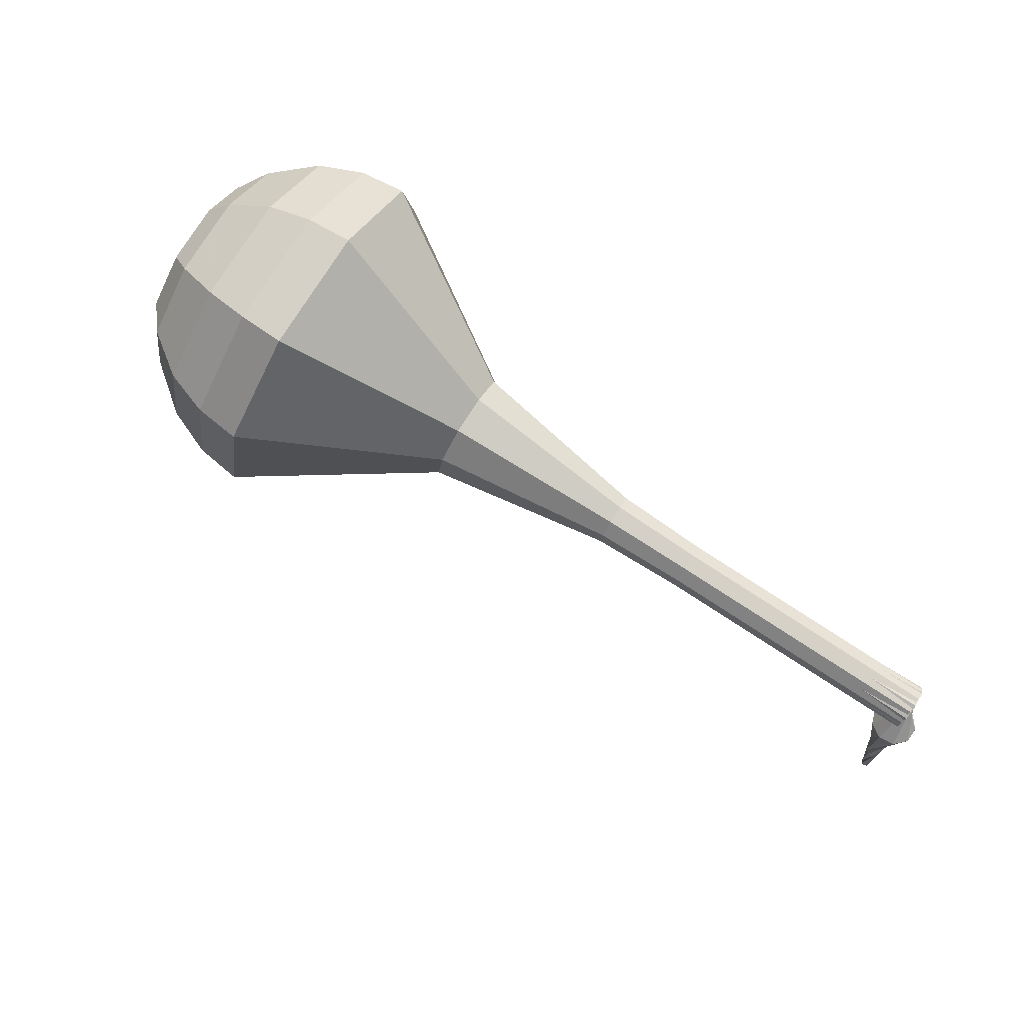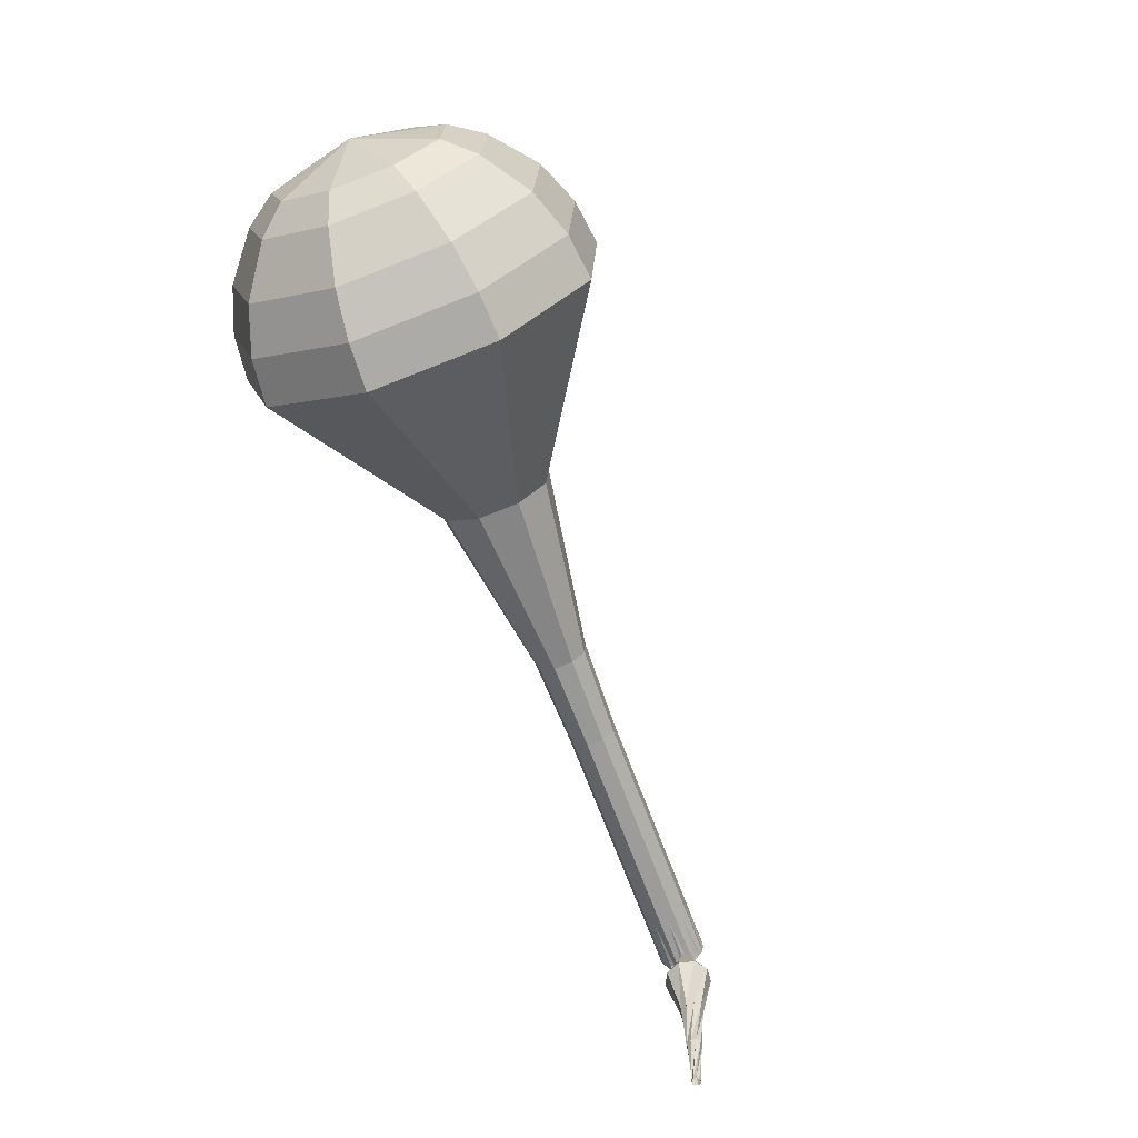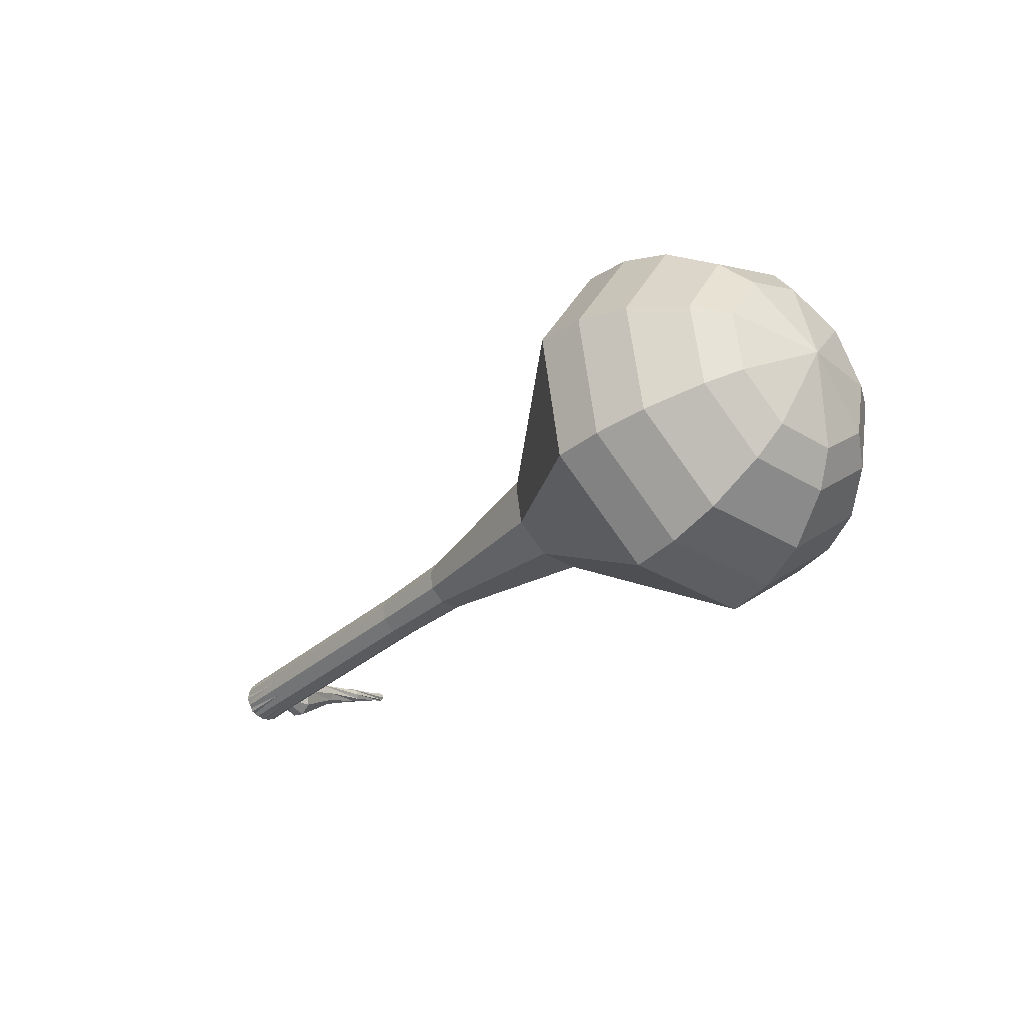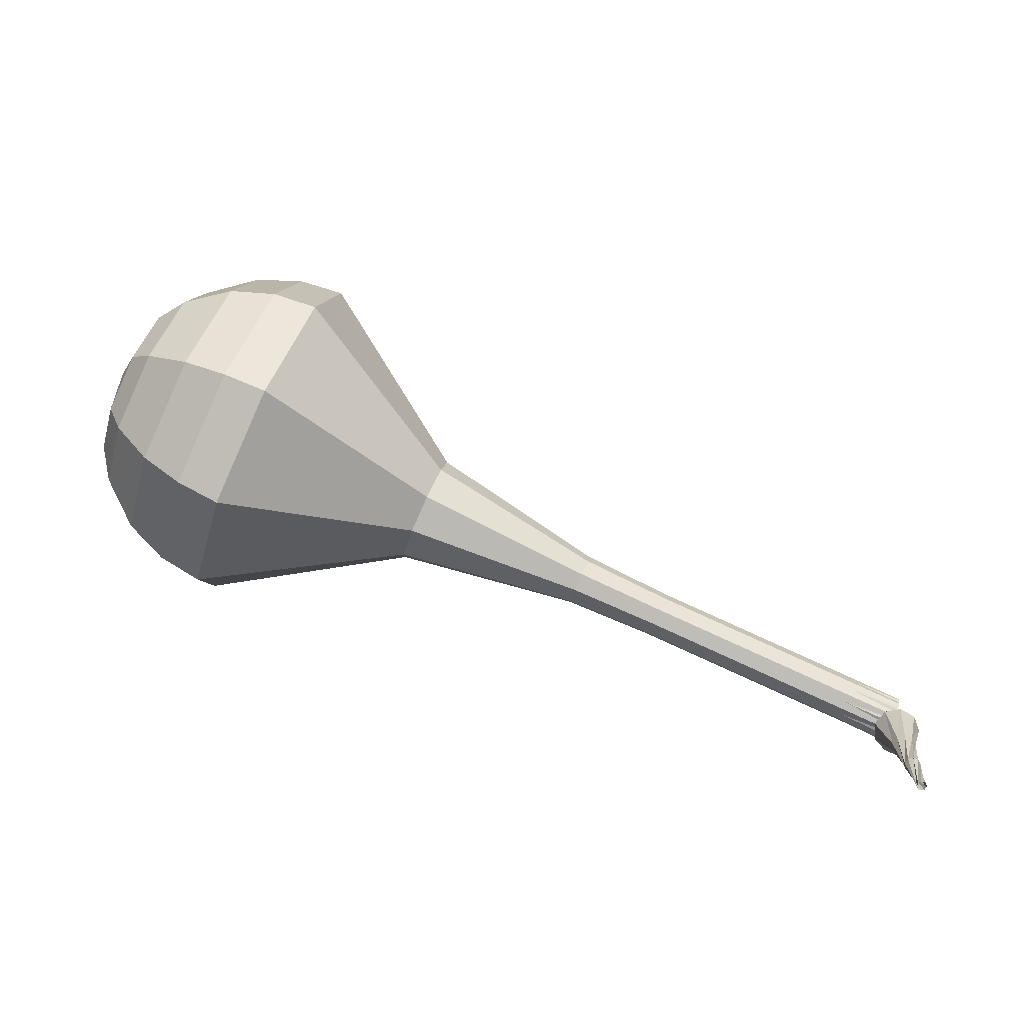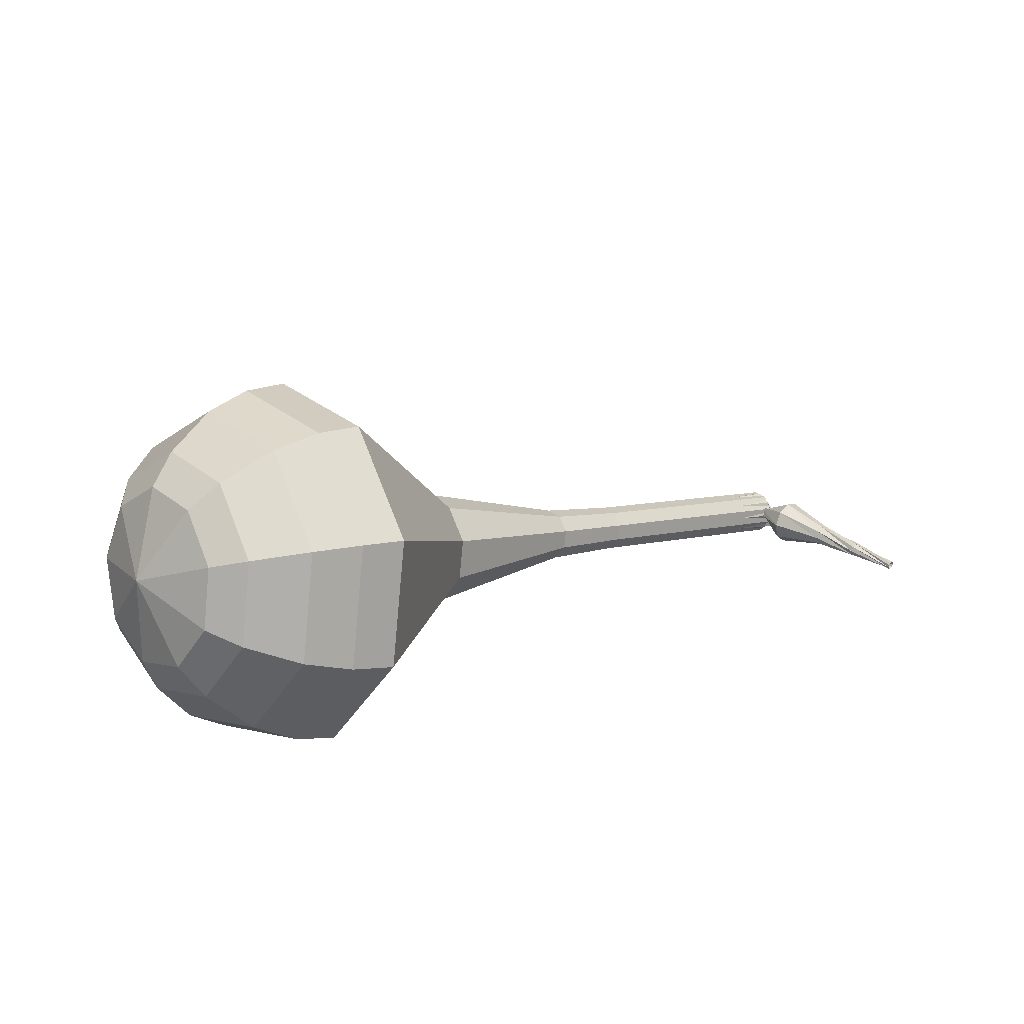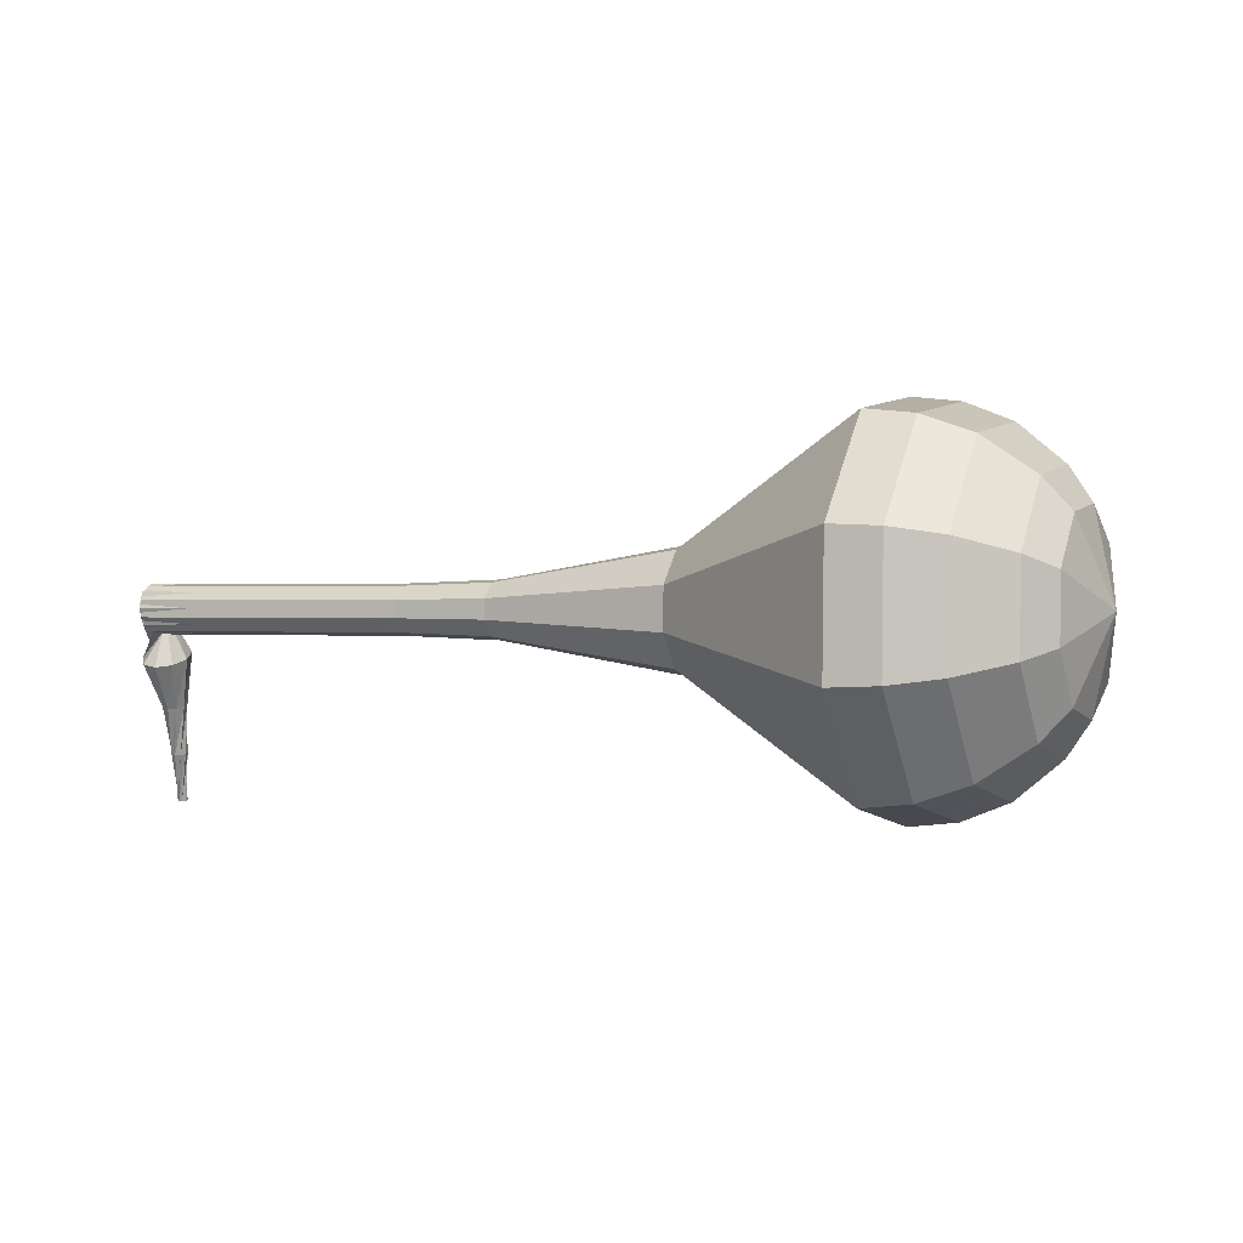
<metadata>
{"format":"obj","ext":"obj","renderer":"f3d","projection":"perspective","resolution":1024,"background":"white","views":[{"elev":67.0,"azim":-129.4,"up":"+Z"},{"elev":-58.3,"azim":129.4,"up":"+Z"},{"elev":-7.8,"azim":38.9,"up":"+Y"},{"elev":-73.6,"azim":176.1,"up":"+Z"},{"elev":33.5,"azim":130.6,"up":"+Y"},{"elev":20.8,"azim":42.9,"up":"+Z"}]}
</metadata>
<code>
g tube1
v 163.9 157.1 162.8
v 163.9 158.4 159.7
v 163.2 161.2 158
v 162.1 164.4 158.6
v 161 166.3 161.2
v 160.5 166.1 164.5
v 160.9 163.9 167.1
v 161.9 160.8 167.7
v 163 158.1 166
v 163.9 157.1 162.8
v 164.3 158.7 163
v 164.4 159.6 160.7
v 163.8 161.7 159.4
v 163 164 159.9
v 162.2 165.4 161.7
v 161.9 165.3 164.2
v 162.1 163.7 166.1
v 162.8 161.3 166.5
v 163.7 159.4 165.3
v 164.3 158.7 163
v 164 162.4 163.1
v 164 162.4 163.1
v 164 162.4 163.1
v 164 162.4 163.1
v 164 162.4 163.1
v 164 162.4 163.1
v 164 162.4 163.1
v 164 162.4 163.1
v 164 162.4 163.1
v 164 162.4 163.1
v 128.1 151.2 157.5
v 128.3 151 156.8
v 128.5 150.4 156.5
v 128.7 149.8 156.6
v 128.8 149.3 157.1
v 128.6 149.3 157.8
v 128.4 149.7 158.3
v 128.2 150.3 158.4
v 128 150.9 158.1
v 128.1 151.2 157.5
v 129.4 150.1 155.4
v 129 149.6 155.3
v 128.3 149.6 155.3
v 127.7 149.9 155.3
v 127.5 150.6 155.4
v 127.8 151.2 155.4
v 128.4 151.5 155.5
v 129.1 151.3 155.5
v 129.5 150.8 155.5
v 129.4 150.1 155.4
v 129 150.4 153.3
v 128.8 150.2 153.3
v 128.4 150.2 153.3
v 128.2 150.4 153.3
v 128.1 150.8 153.3
v 128.3 151.1 153.3
v 128.6 151.2 153.3
v 128.9 151 153.3
v 129.1 150.7 153.3
v 129 150.4 153.3
v 128.8 150.4 151.2
v 128.5 150.4 151.2
v 128.4 150.5 151.2
v 128.3 150.8 151.2
v 128.4 151 151.2
v 128.7 151 151.2
v 128.9 151 151.2
v 129 150.8 151.2
v 128.9 150.5 151.2
v 128.8 150.4 151.2
v 128.5 150.5 149.1
v 128.5 150.7 149.1
v 128.5 150.8 149.1
v 128.6 150.9 149.1
v 128.7 150.9 149.1
v 128.8 150.8 149.1
v 128.9 150.7 149.2
v 128.8 150.5 149.2
v 128.7 150.5 149.2
v 128.5 150.5 149.1
f 1 2 12
f 12 11 1
f 2 3 13
f 13 12 2
f 3 4 14
f 14 13 3
f 4 5 15
f 15 14 4
f 5 6 16
f 16 15 5
f 6 7 17
f 17 16 6
f 7 8 18
f 18 17 7
f 8 9 19
f 19 18 8
f 9 10 20
f 20 19 9
f 11 12 22
f 22 21 11
f 12 13 23
f 23 22 12
f 13 14 24
f 24 23 13
f 14 15 25
f 25 24 14
f 15 16 26
f 26 25 15
f 16 17 27
f 27 26 16
f 17 18 28
f 28 27 17
f 18 19 29
f 29 28 18
f 19 20 30
f 30 29 19
f 21 22 32
f 32 31 21
f 22 23 33
f 33 32 22
f 23 24 34
f 34 33 23
f 24 25 35
f 35 34 24
f 25 26 36
f 36 35 25
f 26 27 37
f 37 36 26
f 27 28 38
f 38 37 27
f 28 29 39
f 39 38 28
f 29 30 40
f 40 39 29
f 31 32 42
f 42 41 31
f 32 33 43
f 43 42 32
f 33 34 44
f 44 43 33
f 34 35 45
f 45 44 34
f 35 36 46
f 46 45 35
f 36 37 47
f 47 46 36
f 37 38 48
f 48 47 37
f 38 39 49
f 49 48 38
f 39 40 50
f 50 49 39
f 41 42 52
f 52 51 41
f 42 43 53
f 53 52 42
f 43 44 54
f 54 53 43
f 44 45 55
f 55 54 44
f 45 46 56
f 56 55 45
f 46 47 57
f 57 56 46
f 47 48 58
f 58 57 47
f 48 49 59
f 59 58 48
f 49 50 60
f 60 59 49
f 51 52 62
f 62 61 51
f 52 53 63
f 63 62 52
f 53 54 64
f 64 63 53
f 54 55 65
f 65 64 54
f 55 56 66
f 66 65 55
f 56 57 67
f 67 66 56
f 57 58 68
f 68 67 57
f 58 59 69
f 69 68 58
f 59 60 70
f 70 69 59
f 61 62 72
f 72 71 61
f 62 63 73
f 73 72 62
f 63 64 74
f 74 73 63
f 64 65 75
f 75 74 64
f 65 66 76
f 76 75 65
f 66 67 77
f 77 76 66
f 67 68 78
f 78 77 67
f 68 69 79
f 79 78 68
f 69 70 80
f 80 79 69
v 128.7 149.3 157.5
v 128.7 149.5 156.8
v 128.6 150.1 156.5
v 128.4 150.7 156.6
v 128.1 151.1 157.1
v 128 151.1 157.8
v 128.1 150.6 158.3
v 128.3 150 158.4
v 128.6 149.5 158.1
v 128.7 149.3 157.5
v 132.3 150.5 158
v 132.3 150.7 157.4
v 132.2 151.3 157.1
v 131.9 151.9 157.2
v 131.7 152.3 157.7
v 131.6 152.3 158.4
v 131.7 151.9 158.9
v 131.9 151.2 159
v 132.1 150.7 158.7
v 132.3 150.5 158
v 135.9 151.7 158.6
v 135.9 152 158
v 135.7 152.5 157.6
v 135.5 153.2 157.7
v 135.3 153.6 158.3
v 135.2 153.5 158.9
v 135.3 153.1 159.5
v 135.5 152.4 159.6
v 135.7 151.9 159.2
v 135.9 151.7 158.6
v 139.4 152.9 159.2
v 139.5 153.2 158.5
v 139.3 153.8 158.2
v 139.1 154.4 158.3
v 138.9 154.8 158.8
v 138.8 154.8 159.5
v 138.8 154.3 160
v 139 153.7 160.1
v 139.3 153.1 159.8
v 139.4 152.9 159.2
v 143.1 154 159.7
v 143.1 154.3 159
v 142.9 155 158.6
v 142.7 155.7 158.8
v 142.4 156.1 159.3
v 142.3 156.1 160.1
v 142.4 155.6 160.7
v 142.6 154.9 160.8
v 142.9 154.2 160.5
v 143.1 154 159.7
v 150.6 155.3 160.9
v 150.7 155.9 159.3
v 150.3 157.3 158.5
v 149.8 158.8 158.8
v 149.2 159.7 160.1
v 149 159.7 161.7
v 149.2 158.6 162.9
v 149.7 157 163.2
v 150.2 155.7 162.4
v 150.6 155.3 160.9
v 159.4 152.9 162
v 159.5 154.8 157.2
v 158.5 159.1 154.7
v 156.7 163.9 155.6
v 155.1 166.8 159.5
v 154.4 166.5 164.5
v 154.9 163.2 168.4
v 156.4 158.4 169.3
v 158.2 154.3 166.8
v 159.4 152.9 162
v 161.1 153.7 162.3
v 161.2 155.6 157.7
v 160.2 159.8 155.2
v 158.5 164.3 156.1
v 156.9 167.2 159.8
v 156.2 166.9 164.7
v 156.7 163.7 168.5
v 158.2 159.1 169.4
v 159.9 155.1 166.9
v 161.1 153.7 162.3
v 162.6 155.1 162.6
v 162.7 156.7 158.4
v 161.8 160.4 156.2
v 160.2 164.5 157
v 158.8 167.1 160.4
v 158.2 166.9 164.8
v 158.7 164 168.1
v 160 159.8 168.9
v 161.5 156.3 166.7
v 162.6 155.1 162.6
v 163.9 157.1 162.8
v 163.9 158.4 159.7
v 163.2 161.2 158
v 162.1 164.4 158.6
v 161 166.3 161.2
v 160.5 166.1 164.5
v 160.9 163.9 167.1
v 161.9 160.8 167.7
v 163 158.1 166
v 163.9 157.1 162.8
v 164.3 158.7 163
v 164.4 159.6 160.7
v 163.8 161.7 159.4
v 163 164 159.9
v 162.2 165.4 161.7
v 161.9 165.3 164.2
v 162.1 163.7 166.1
v 162.8 161.3 166.5
v 163.7 159.4 165.3
v 164.3 158.7 163
v 164 162.4 163.1
v 164 162.4 163.1
v 164 162.4 163.1
v 164 162.4 163.1
v 164 162.4 163.1
v 164 162.4 163.1
v 164 162.4 163.1
v 164 162.4 163.1
v 164 162.4 163.1
v 164 162.4 163.1
f 81 82 92
f 92 91 81
f 82 83 93
f 93 92 82
f 83 84 94
f 94 93 83
f 84 85 95
f 95 94 84
f 85 86 96
f 96 95 85
f 86 87 97
f 97 96 86
f 87 88 98
f 98 97 87
f 88 89 99
f 99 98 88
f 89 90 100
f 100 99 89
f 91 92 102
f 102 101 91
f 92 93 103
f 103 102 92
f 93 94 104
f 104 103 93
f 94 95 105
f 105 104 94
f 95 96 106
f 106 105 95
f 96 97 107
f 107 106 96
f 97 98 108
f 108 107 97
f 98 99 109
f 109 108 98
f 99 100 110
f 110 109 99
f 101 102 112
f 112 111 101
f 102 103 113
f 113 112 102
f 103 104 114
f 114 113 103
f 104 105 115
f 115 114 104
f 105 106 116
f 116 115 105
f 106 107 117
f 117 116 106
f 107 108 118
f 118 117 107
f 108 109 119
f 119 118 108
f 109 110 120
f 120 119 109
f 111 112 122
f 122 121 111
f 112 113 123
f 123 122 112
f 113 114 124
f 124 123 113
f 114 115 125
f 125 124 114
f 115 116 126
f 126 125 115
f 116 117 127
f 127 126 116
f 117 118 128
f 128 127 117
f 118 119 129
f 129 128 118
f 119 120 130
f 130 129 119
f 121 122 132
f 132 131 121
f 122 123 133
f 133 132 122
f 123 124 134
f 134 133 123
f 124 125 135
f 135 134 124
f 125 126 136
f 136 135 125
f 126 127 137
f 137 136 126
f 127 128 138
f 138 137 127
f 128 129 139
f 139 138 128
f 129 130 140
f 140 139 129
f 131 132 142
f 142 141 131
f 132 133 143
f 143 142 132
f 133 134 144
f 144 143 133
f 134 135 145
f 145 144 134
f 135 136 146
f 146 145 135
f 136 137 147
f 147 146 136
f 137 138 148
f 148 147 137
f 138 139 149
f 149 148 138
f 139 140 150
f 150 149 139
f 141 142 152
f 152 151 141
f 142 143 153
f 153 152 142
f 143 144 154
f 154 153 143
f 144 145 155
f 155 154 144
f 145 146 156
f 156 155 145
f 146 147 157
f 157 156 146
f 147 148 158
f 158 157 147
f 148 149 159
f 159 158 148
f 149 150 160
f 160 159 149
f 151 152 162
f 162 161 151
f 152 153 163
f 163 162 152
f 153 154 164
f 164 163 153
f 154 155 165
f 165 164 154
f 155 156 166
f 166 165 155
f 156 157 167
f 167 166 156
f 157 158 168
f 168 167 157
f 158 159 169
f 169 168 158
f 159 160 170
f 170 169 159
f 161 162 172
f 172 171 161
f 162 163 173
f 173 172 162
f 163 164 174
f 174 173 163
f 164 165 175
f 175 174 164
f 165 166 176
f 176 175 165
f 166 167 177
f 177 176 166
f 167 168 178
f 178 177 167
f 168 169 179
f 179 178 168
f 169 170 180
f 180 179 169
f 171 172 182
f 182 181 171
f 172 173 183
f 183 182 172
f 173 174 184
f 184 183 173
f 174 175 185
f 185 184 174
f 175 176 186
f 186 185 175
f 176 177 187
f 187 186 176
f 177 178 188
f 188 187 177
f 178 179 189
f 189 188 178
f 179 180 190
f 190 189 179
f 181 182 192
f 192 191 181
f 182 183 193
f 193 192 182
f 183 184 194
f 194 193 183
f 184 185 195
f 195 194 184
f 185 186 196
f 196 195 185
f 186 187 197
f 197 196 186
f 187 188 198
f 198 197 187
f 188 189 199
f 199 198 188
f 189 190 200
f 200 199 189
g

</code>
